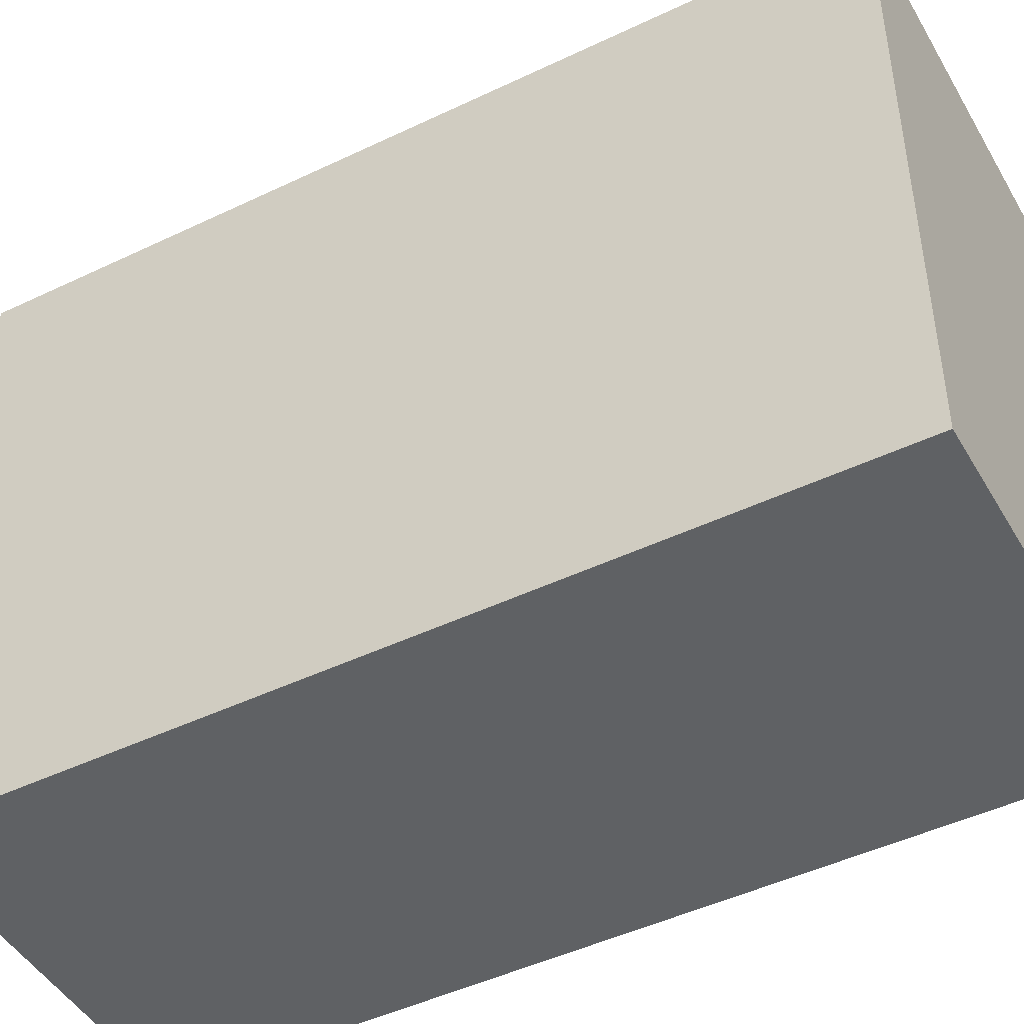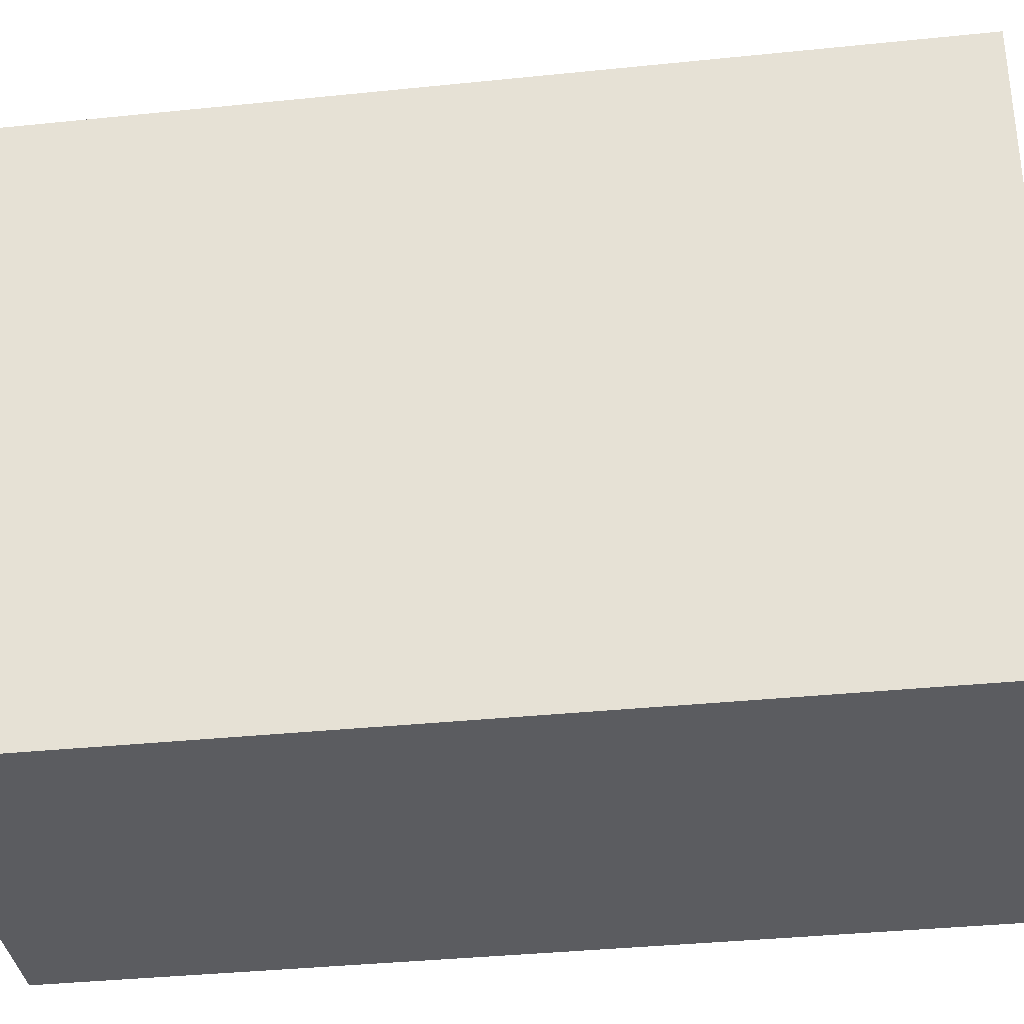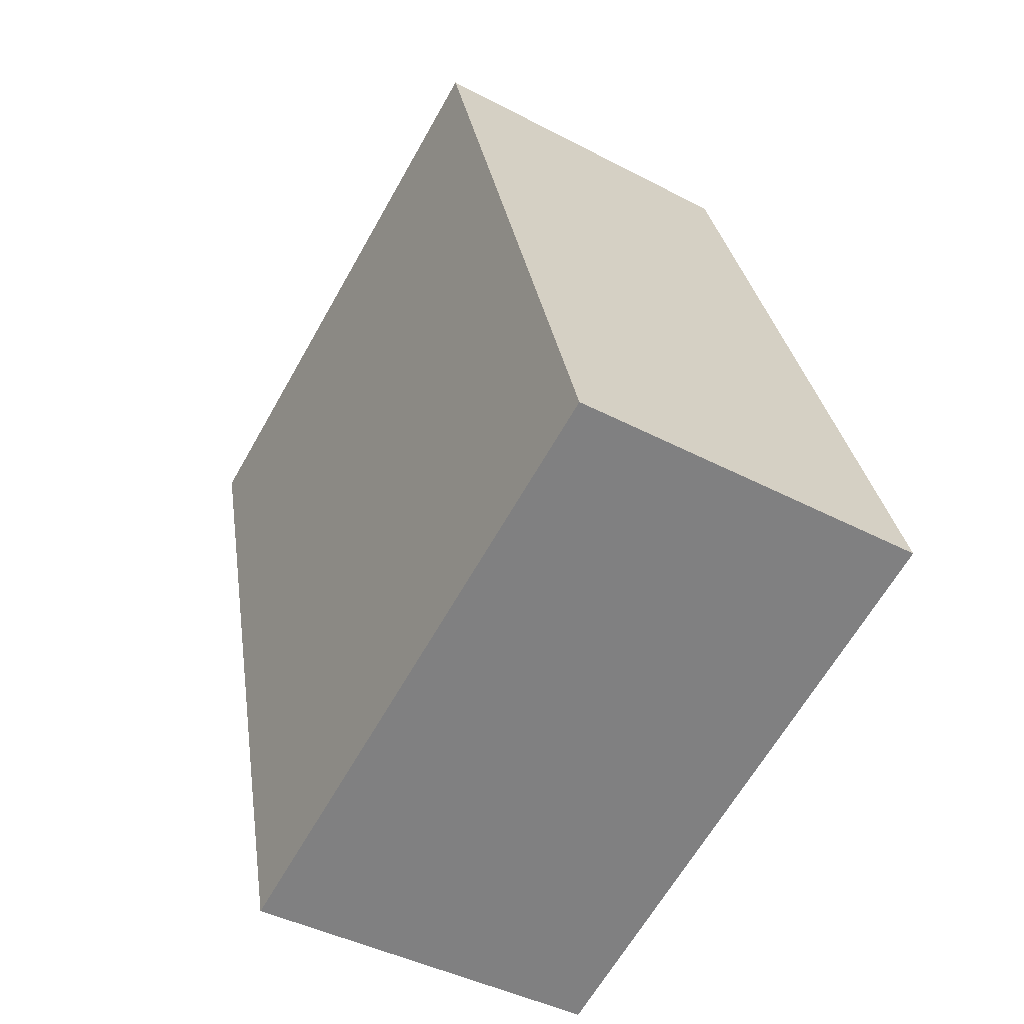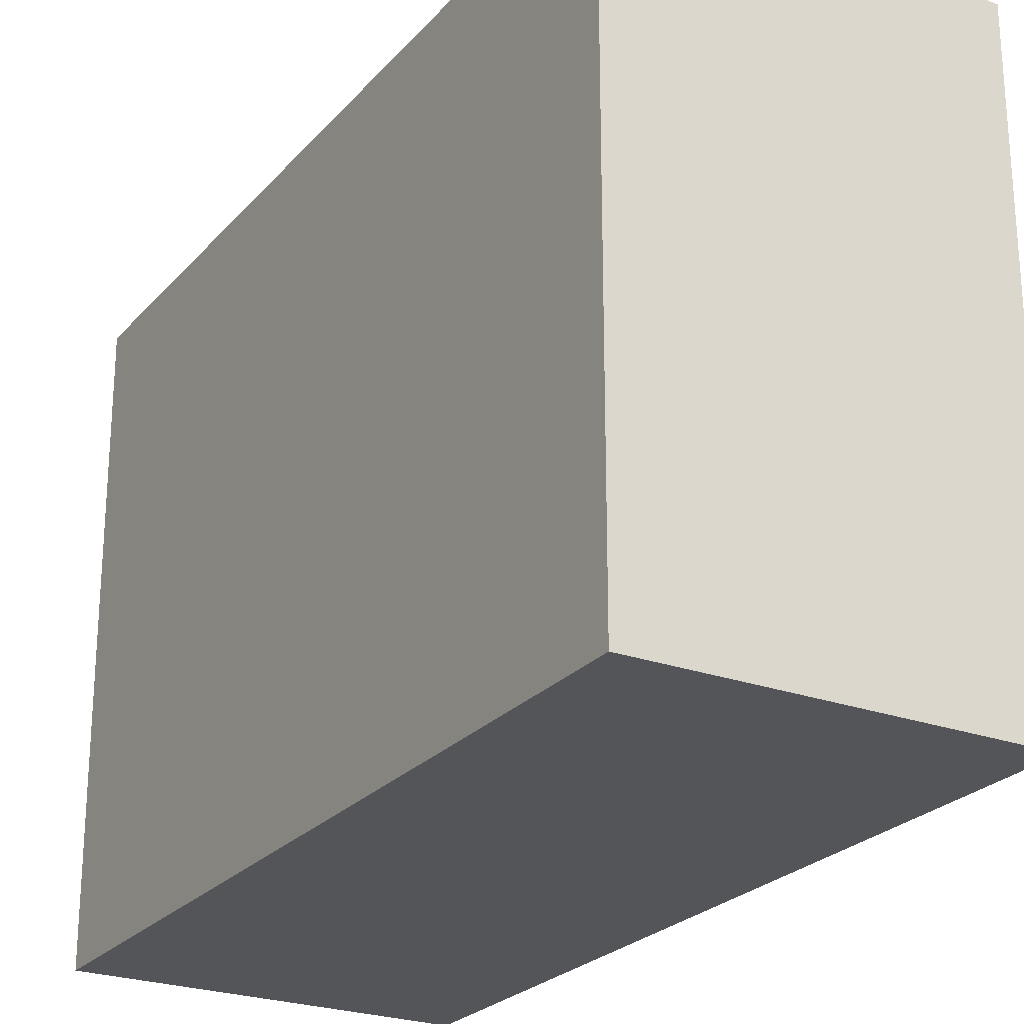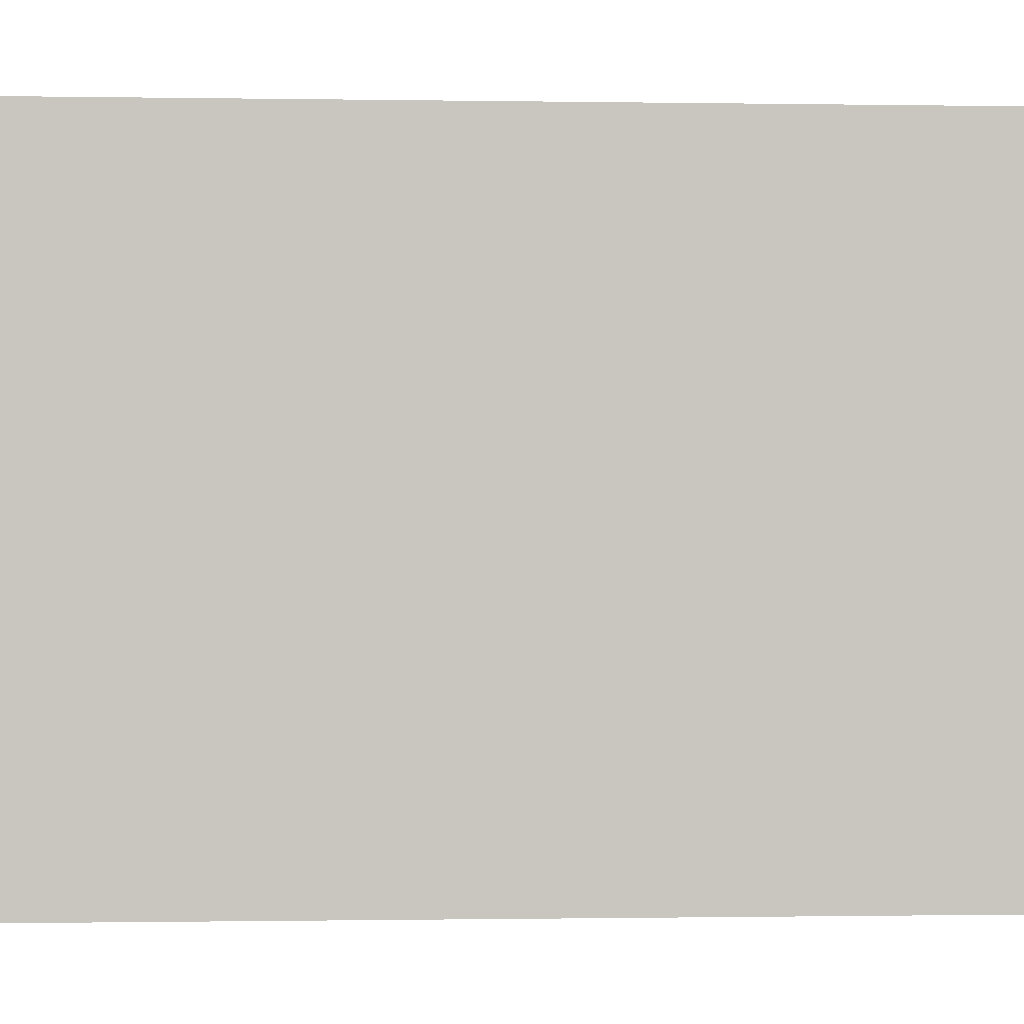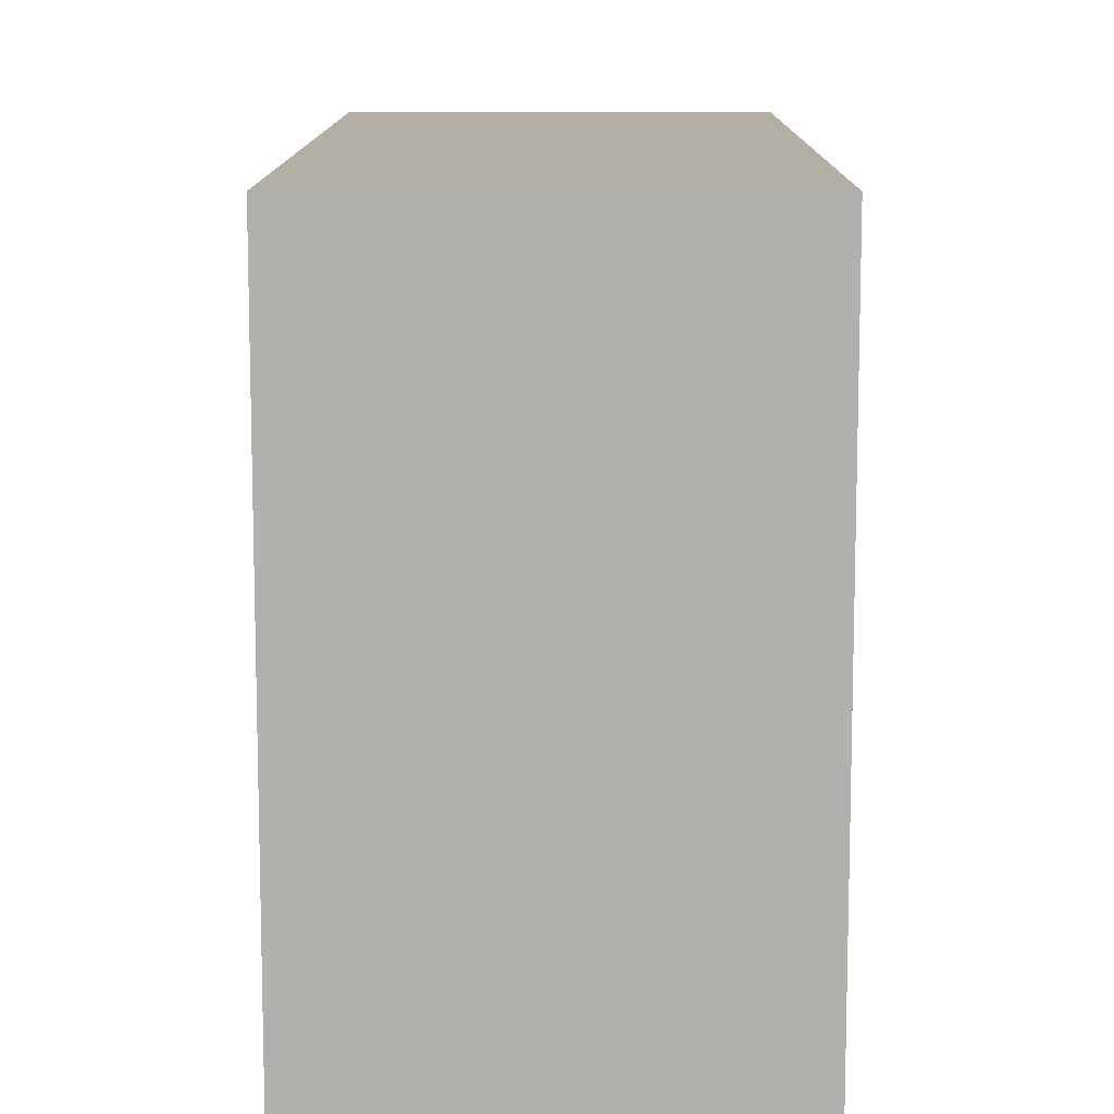
<metadata>
{"format":"obj","ext":"obj","renderer":"f3d","projection":"perspective","resolution":1024,"background":"white","views":[{"elev":-46.6,"azim":108.9,"up":"+Y"},{"elev":-35.3,"azim":88.1,"up":"+Y"},{"elev":-64.5,"azim":-29.5,"up":"+Z"},{"elev":-24.7,"azim":-40.5,"up":"+Y"},{"elev":-0.6,"azim":76.6,"up":"+Y"},{"elev":11.3,"azim":-9.5,"up":"+Y"}]}
</metadata>
<code>
v  10.81 18.38 1.871
v  4.351 18.38 -25.13
v  0.0003911 18.38 -0.0005817
v  15.11 18.38 -23.27
v  0 0 0
v  15.11 1.425e-15 -23.27
v  10.81 -1.146e-16 1.871
v  4.351 1.539e-15 -25.13
g defaultobject
f 1 2 3
f 2 1 4
f 5 6 7
f 6 5 8
f 7 3 5
f 3 7 1
f 6 1 7
f 1 6 4
f 2 6 8
f 6 2 4
f 3 8 5
f 8 3 2

</code>
